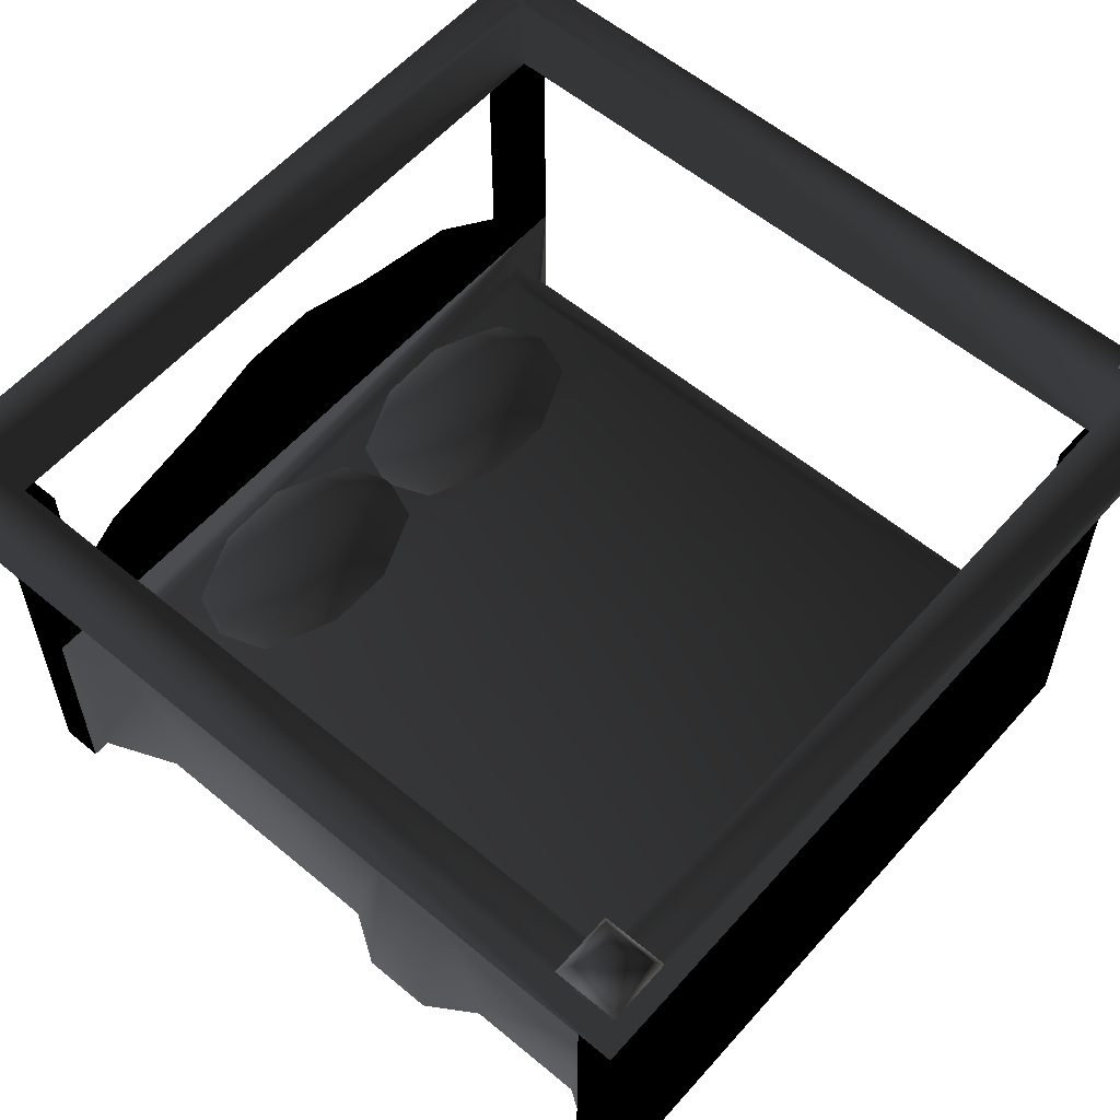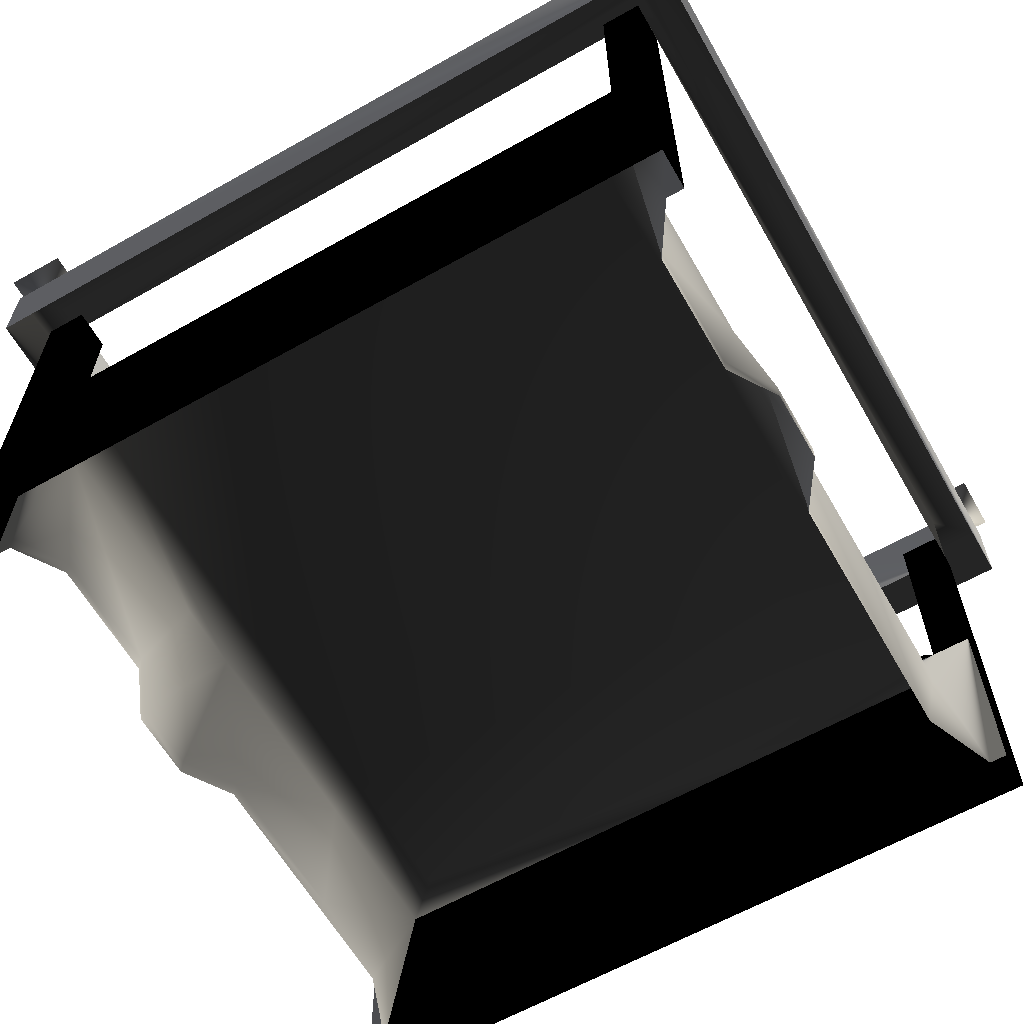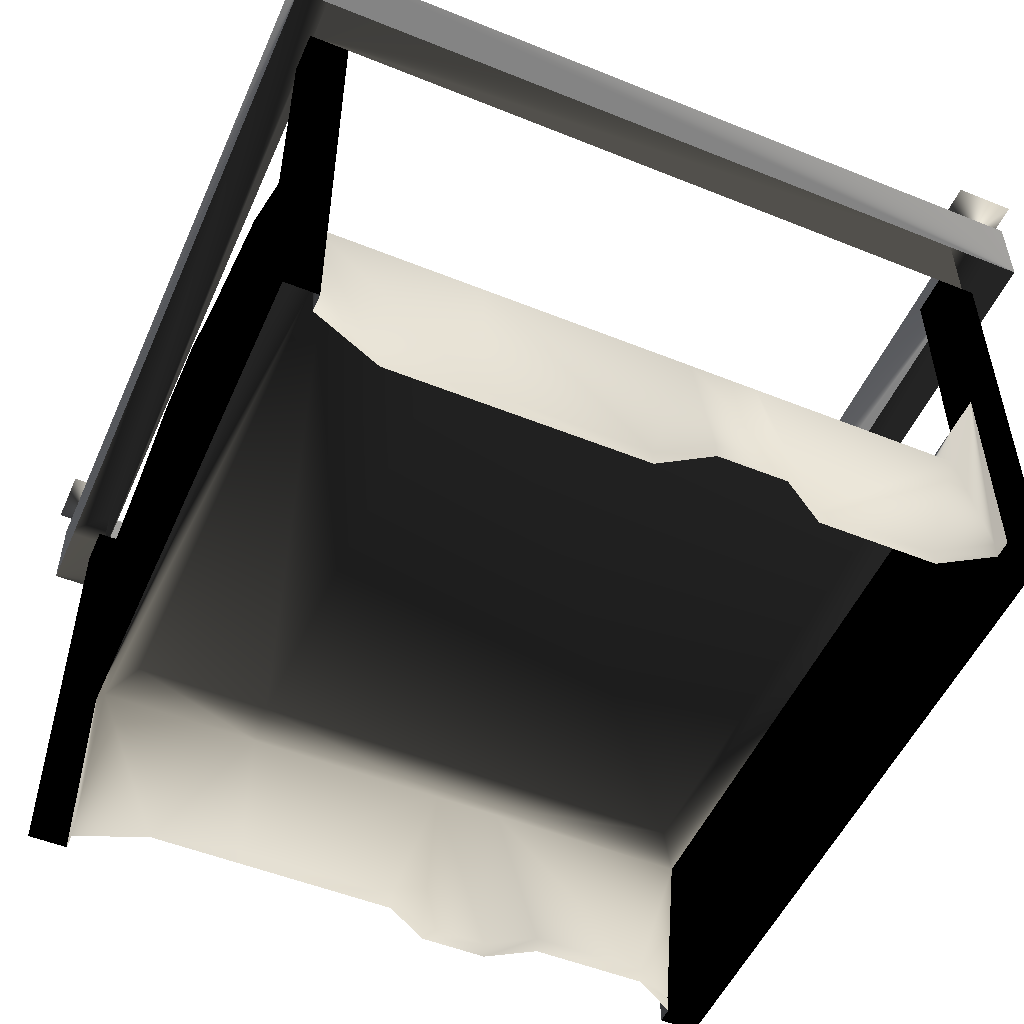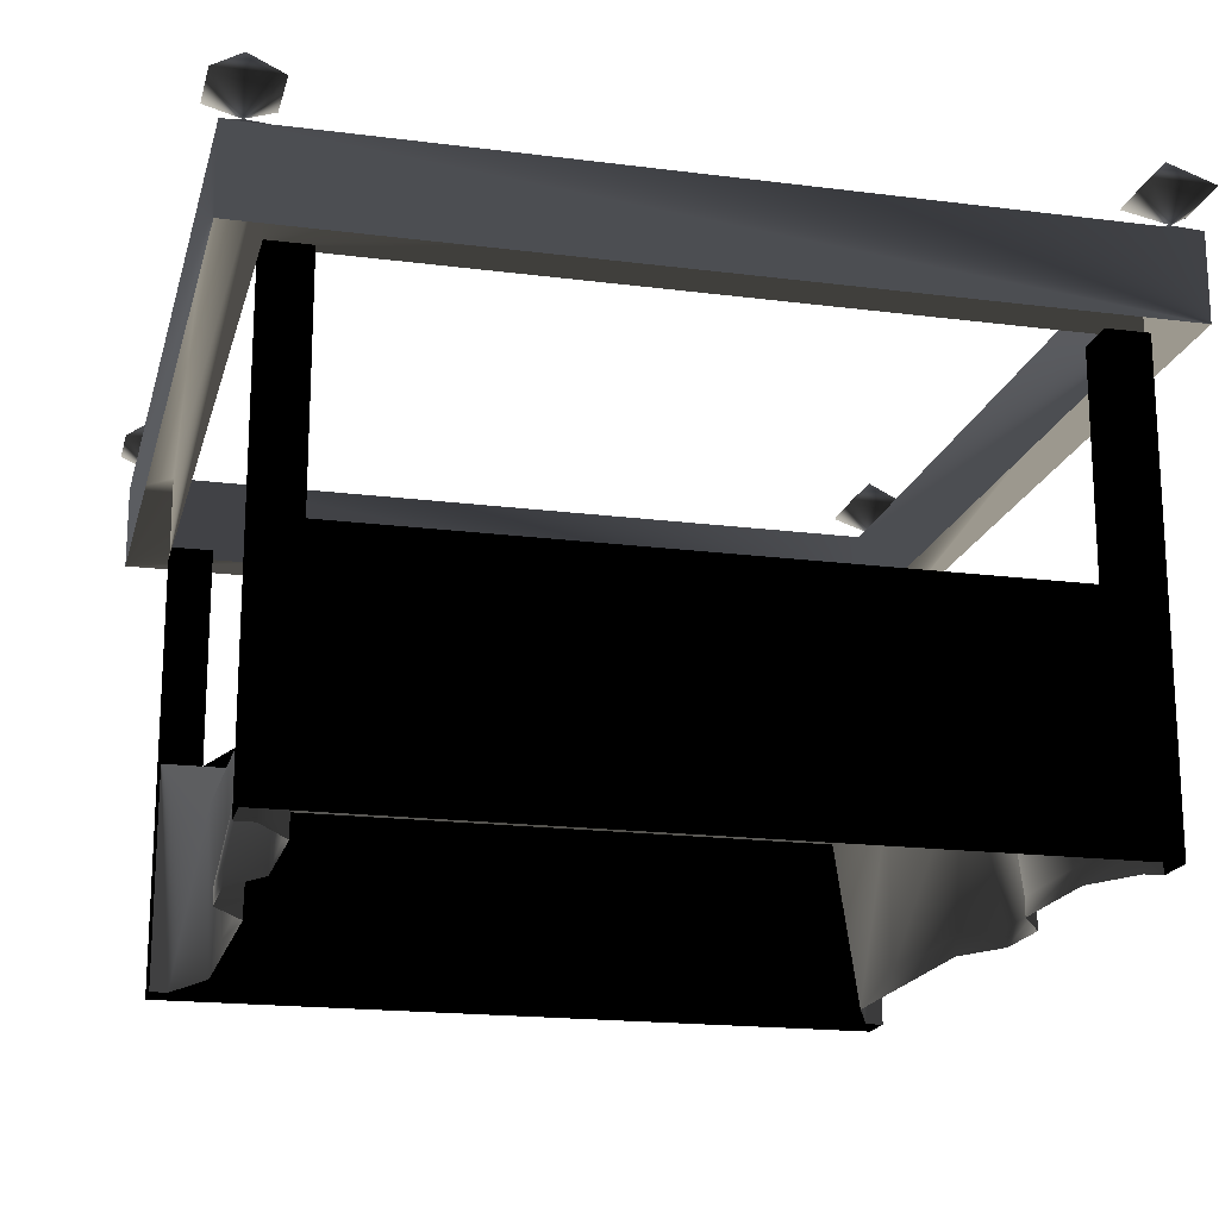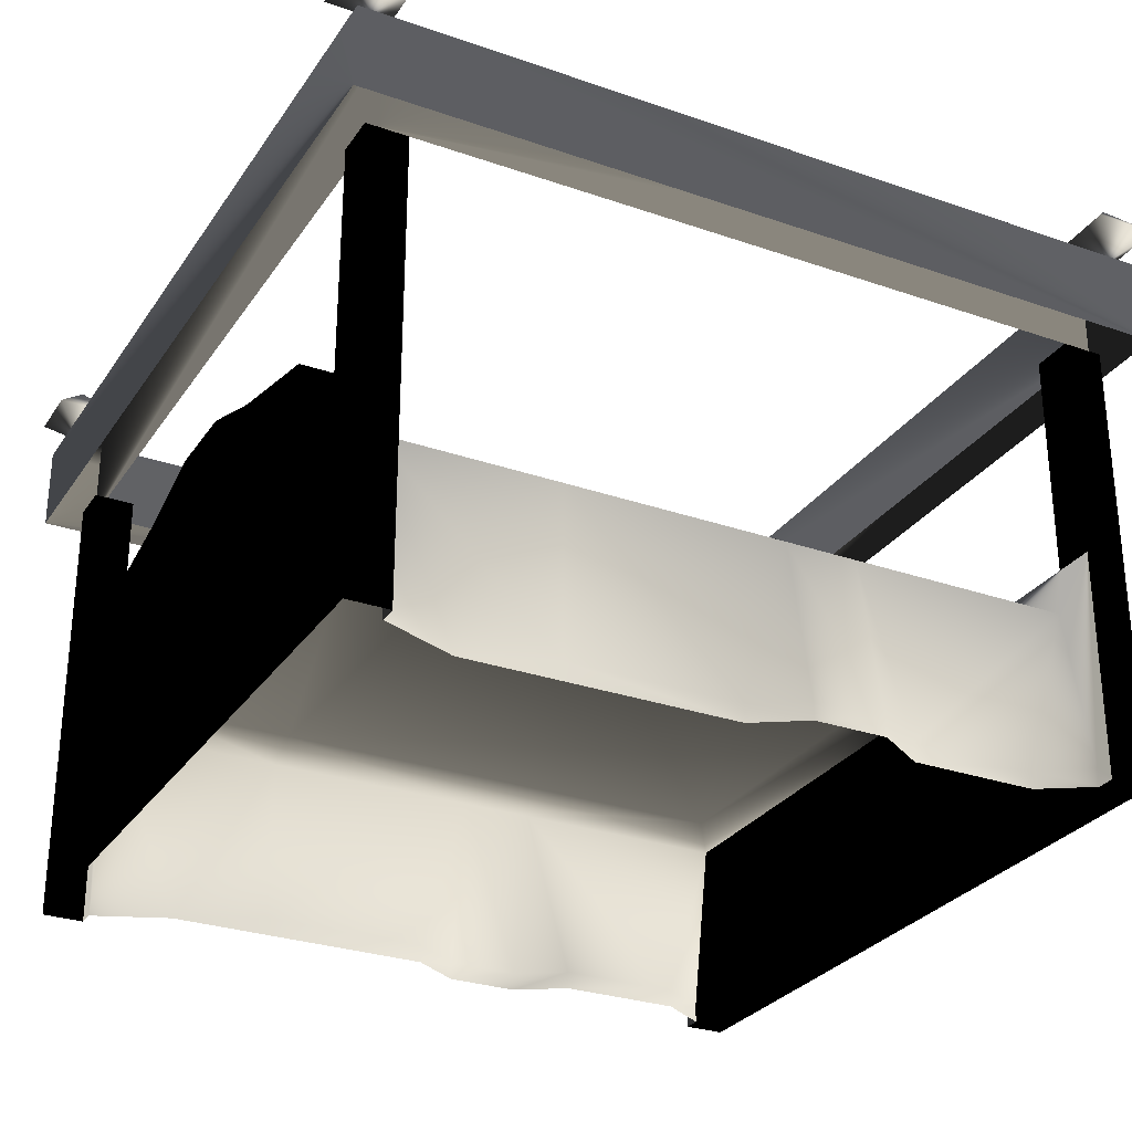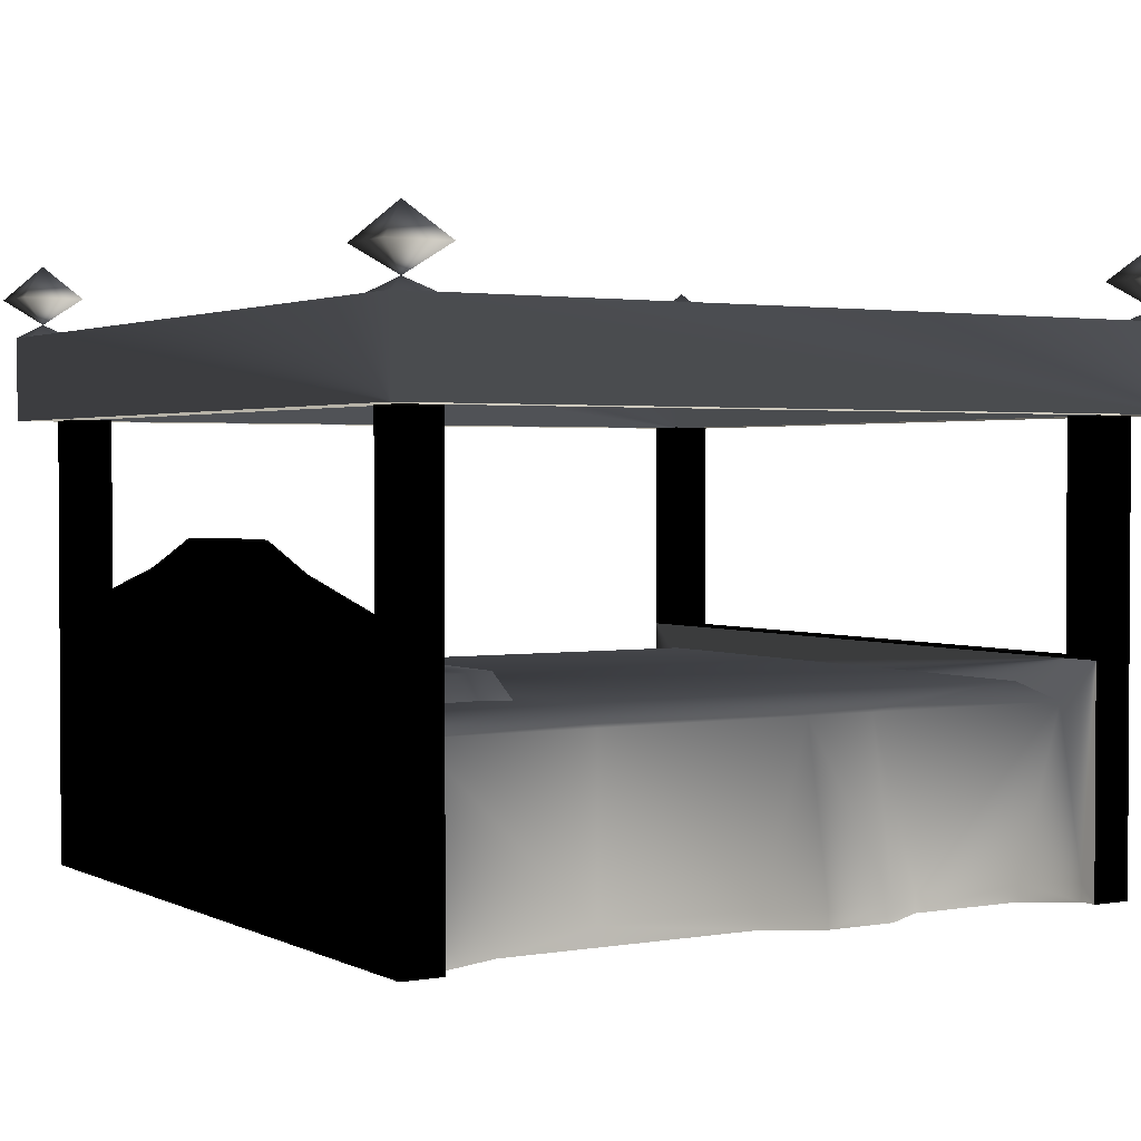
<metadata>
{"format":"obj","ext":"obj","renderer":"f3d","projection":"perspective","resolution":1024,"background":"white","views":[{"elev":57.9,"azim":-49.1,"up":"+Y"},{"elev":-62.3,"azim":29.8,"up":"+Y"},{"elev":-51.9,"azim":-113.6,"up":"+Y"},{"elev":-18.5,"azim":-13.8,"up":"+Y"},{"elev":-28.7,"azim":-117.5,"up":"+Y"},{"elev":2.0,"azim":-121.4,"up":"+Y"}]}
</metadata>
<code>
o 1196
v -61 79 -65
v -33 79 -65
v -19 88 -77
v -75 88 -77
v -89 79 -77
v -96 80 -95
v -82 88 -95
v -89 79 -113
v -75 88 -113
v -61 79 -125
v -33 80 -125
v -19 88 -113
v -5 79 -113
v 2 79 -95
v -12 88 -95
v -5 79 -77
v 35 79 -65
v 63 79 -65
v 77 88 -77
v 21 88 -77
v 7 79 -77
v 0 79 -95
v 14 88 -95
v 7 79 -113
v 21 88 -113
v 35 79 -125
v 63 80 -125
v 77 88 -113
v 91 79 -113
v 98 79 -95
v 84 88 -95
v 91 79 -77
v -125 72 133
v -125 7 114
v -137 7 133
v -144 88 133
v -128 88 133
v 125 72 133
v 112 79 123
v -112 79 123
v -125 72 47
v -125 7 66
v -125 0 66
v -125 0 114
v -137 0 133
v -144 0 133
v -144 88 149
v -144 176 149
v -144 176 133
v -128 176 133
v -128 88 149
v 128 88 149
v 128 88 133
v 144 88 133
v 137 7 133
v 125 7 114
v 125 72 47
v 125 72 19
v 112 79 -66
v -112 79 -66
v -125 72 19
v -137 7 47
v -137 0 47
v -137 0 19
v -137 7 19
v -125 7 0
v -125 0 0
v -125 7 -66
v -125 0 -66
v -125 0 -104
v -125 72 -133
v -137 0 -133
v -144 88 -133
v -144 0 -133
v -144 0 -149
v -144 88 -149
v -128 0 -149
v -128 88 -149
v 128 0 -149
v 128 88 -149
v 144 0 -149
v 144 88 -149
v 144 0 -133
v 144 88 -133
v 137 0 -133
v 125 72 -133
v 125 0 -104
v 125 72 -66
v 125 7 -66
v 125 0 -66
v 125 7 0
v 125 0 0
v 137 7 19
v 137 0 19
v 137 7 47
v 137 0 47
v 125 7 66
v 125 0 66
v 125 0 114
v 137 0 133
v 144 0 133
v 144 0 149
v 144 88 149
v 128 0 149
v -128 0 149
v -144 0 149
v 112 79 -123
v -112 79 -123
v -125 72 -66
v 128 88 -133
v -128 88 -133
v -128 176 -133
v -144 176 -133
v -144 176 -149
v -128 176 -149
v -96 110 -149
v -48 121 -149
v -16 132 -149
v 16 132 -149
v 48 121 -149
v 96 110 -149
v 96 110 -133
v 128 176 -133
v 128 176 -149
v 144 176 -149
v 144 176 -133
v 144 209 144
v 144 176 144
v -144 176 144
v -144 209 144
v 160 209 160
v 160 209 -160
v 144 209 -144
v 144 176 -144
v -144 209 -144
v -144 176 -144
v 160 176 160
v -160 209 160
v -160 176 160
v -160 209 -160
v -160 176 -160
v 160 176 -160
v 144 176 149
v 144 176 133
v 128 176 133
v 128 176 149
v -128 176 149
v 48 121 -133
v 16 132 -133
v -16 132 -133
v -48 121 -133
v -96 110 -133
v -152 214 152
v -140 224 164
v -164 224 164
v -164 224 140
v -140 224 140
v -152 237 152
v -144 209 160
v -160 209 144
v 152 214 152
v 164 224 164
v 140 224 164
v 140 224 140
v 164 224 140
v 152 237 152
v 144 209 160
v 160 209 144
v -152 214 -152
v -140 224 -140
v -164 224 -140
v -164 224 -164
v -140 224 -164
v -152 237 -152
v -160 209 -144
v -144 209 -160
v 152 214 -152
v 164 224 -140
v 140 224 -140
v 140 224 -164
v 164 224 -164
v 152 237 -152
v 160 209 -144
v 144 209 -160
f 1 2 3
f 1 3 4
f 1 4 5
f 5 4 6
f 6 4 7
f 6 7 8
f 8 7 9
f 8 9 10
f 10 9 11
f 11 9 12
f 11 12 13
f 13 12 14
f 14 12 15
f 14 15 16
f 16 15 3
f 16 3 2
f 15 12 9
f 15 9 7
f 15 7 4
f 15 4 3
f 17 18 19
f 17 19 20
f 17 20 21
f 21 20 22
f 22 20 23
f 22 23 24
f 24 23 25
f 24 25 26
f 26 25 27
f 27 25 28
f 27 28 29
f 29 28 30
f 30 28 31
f 30 31 32
f 32 31 19
f 32 19 18
f 31 28 25
f 31 25 23
f 31 23 20
f 31 20 19
f 33 34 35
f 33 35 36
f 33 36 37
f 33 37 38
f 33 38 39
f 33 39 40
f 33 40 41
f 33 41 42
f 33 42 34
f 34 42 43
f 34 43 44
f 34 44 45
f 34 45 35
f 35 45 46
f 35 46 36
f 36 46 47
f 36 47 48
f 36 48 49
f 36 49 37
f 37 49 50
f 37 50 51
f 37 51 52
f 37 52 53
f 37 53 38
f 38 53 54
f 38 54 55
f 38 55 56
f 38 56 57
f 38 57 39
f 39 57 58
f 39 58 59
f 39 59 60
f 39 60 40
f 40 60 61
f 40 61 41
f 41 61 62
f 41 62 42
f 42 62 43
f 43 62 63
f 63 62 64
f 64 62 65
f 64 65 66
f 64 66 67
f 67 66 68
f 67 68 69
f 69 68 70
f 70 68 71
f 70 71 72
f 72 71 73
f 72 73 74
f 74 73 75
f 75 73 76
f 75 76 77
f 77 76 78
f 77 78 79
f 79 78 80
f 79 80 81
f 81 80 82
f 81 82 83
f 83 82 84
f 83 84 85
f 85 84 86
f 85 86 87
f 87 86 88
f 87 88 89
f 87 89 90
f 90 89 91
f 90 91 92
f 92 91 93
f 92 93 94
f 94 93 95
f 94 95 96
f 96 95 97
f 96 97 98
f 98 97 56
f 98 56 99
f 99 56 55
f 99 55 100
f 100 55 101
f 101 55 54
f 101 54 102
f 102 54 103
f 102 103 104
f 104 103 52
f 104 52 105
f 105 52 51
f 105 51 106
f 106 51 47
f 106 47 46
f 56 97 57
f 57 97 95
f 57 95 58
f 58 95 93
f 58 93 91
f 58 91 89
f 58 89 88
f 58 88 59
f 59 88 107
f 59 107 108
f 59 108 60
f 60 108 71
f 60 71 109
f 60 109 61
f 61 109 66
f 61 66 65
f 61 65 62
f 109 68 66
f 68 109 71
f 108 107 86
f 108 86 71
f 71 86 110
f 71 110 111
f 71 111 73
f 73 111 112
f 73 112 113
f 73 113 76
f 76 113 114
f 76 114 78
f 78 114 115
f 78 115 111
f 78 111 116
f 78 116 117
f 78 117 118
f 78 118 119
f 78 119 120
f 78 120 121
f 78 121 80
f 80 121 122
f 80 122 110
f 80 110 123
f 80 123 124
f 80 124 82
f 82 124 125
f 82 125 84
f 84 125 126
f 84 126 110
f 84 110 86
f 88 86 107
f 127 128 129
f 127 129 130
f 127 130 131
f 127 131 132
f 127 132 133
f 127 133 128
f 128 133 134
f 134 133 135
f 134 135 136
f 136 135 130
f 136 130 129
f 137 131 138
f 137 138 139
f 139 138 140
f 139 140 141
f 141 140 132
f 141 132 142
f 142 132 131
f 142 131 137
f 131 130 138
f 138 130 135
f 138 135 140
f 140 135 133
f 140 133 132
f 143 144 145
f 143 145 146
f 143 146 52
f 143 52 103
f 143 103 144
f 144 103 54
f 144 54 145
f 145 54 53
f 145 53 146
f 146 53 52
f 147 50 49
f 147 49 48
f 147 48 47
f 147 47 51
f 147 51 50
f 112 115 114
f 112 114 113
f 126 125 124
f 126 124 123
f 126 123 110
f 115 112 111
f 111 110 122
f 111 122 148
f 111 148 149
f 111 149 150
f 111 150 151
f 111 151 152
f 111 152 116
f 116 152 117
f 117 152 151
f 117 151 118
f 118 151 150
f 118 150 119
f 119 150 149
f 119 149 120
f 120 149 148
f 120 148 121
f 121 148 122
f 153 154 155
f 153 155 156
f 153 156 157
f 153 157 154
f 154 157 158
f 154 158 155
f 155 158 156
f 156 158 157
f 138 159 153
f 138 153 160
f 160 153 130
f 130 153 159
f 161 162 163
f 161 163 164
f 161 164 165
f 161 165 162
f 162 165 166
f 162 166 163
f 163 166 164
f 164 166 165
f 167 131 161
f 167 161 127
f 127 161 168
f 168 161 131
f 169 170 171
f 169 171 172
f 169 172 173
f 169 173 170
f 170 173 174
f 170 174 171
f 171 174 172
f 172 174 173
f 175 135 169
f 175 169 140
f 140 169 176
f 176 169 135
f 177 178 179
f 177 179 180
f 177 180 181
f 177 181 178
f 178 181 182
f 178 182 179
f 179 182 180
f 180 182 181
f 133 183 177
f 133 177 184
f 184 177 132
f 132 177 183

</code>
